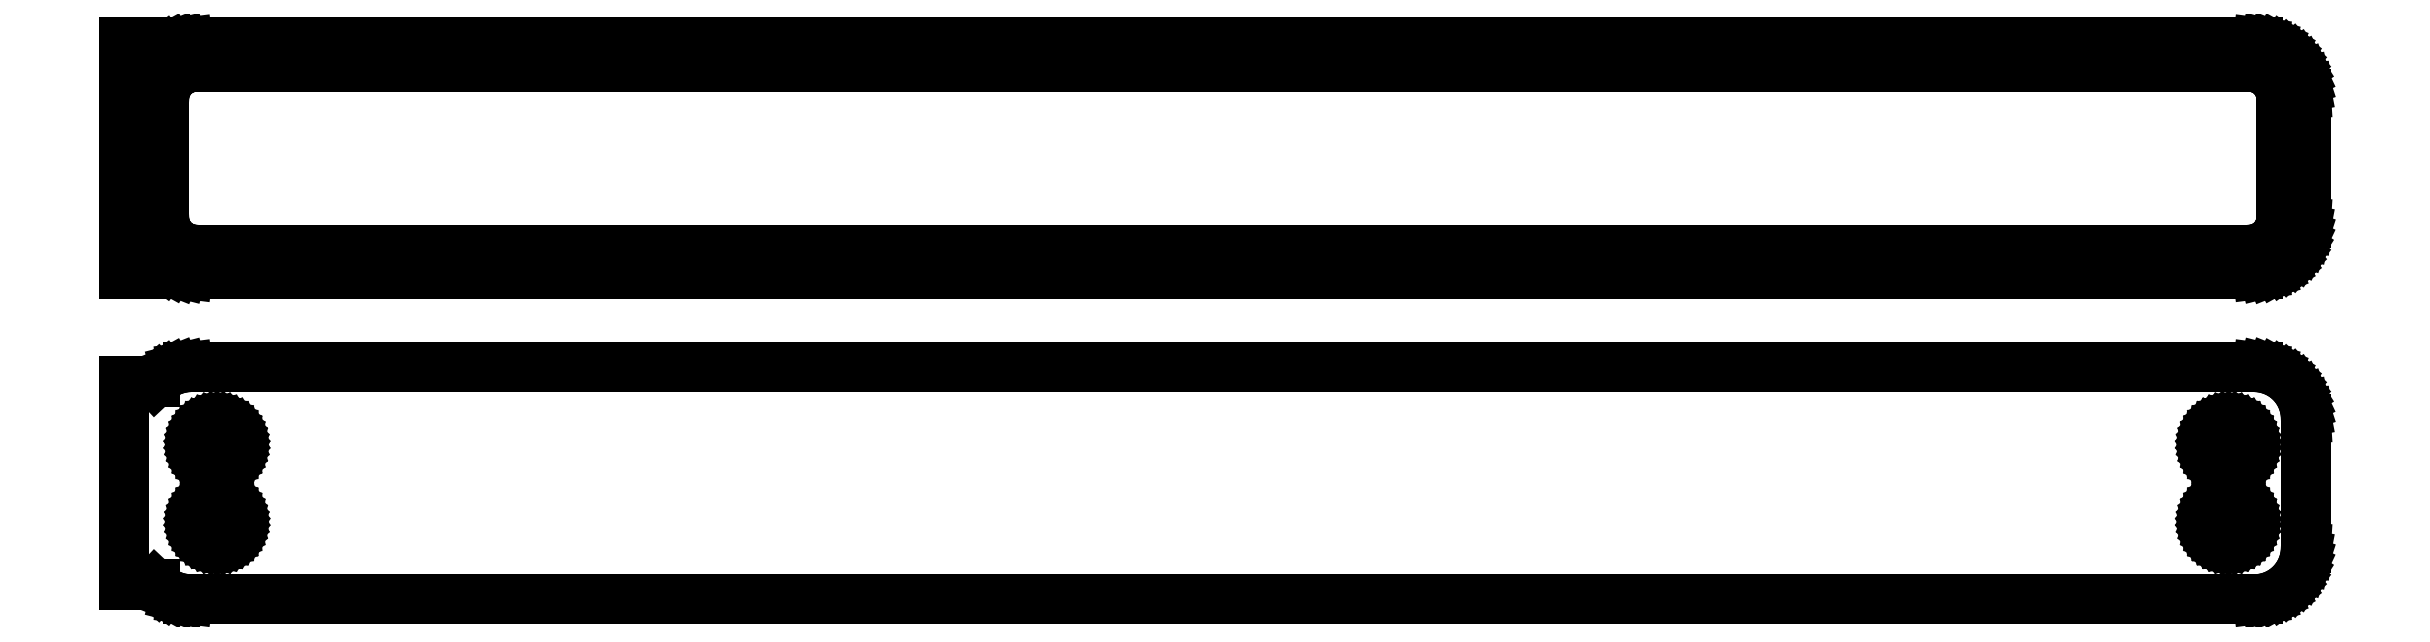
<metadata>
{"format":"dxf","ext":"dxf","renderer":"ezdxf+matplotlib","layout":"modelspace","background":"white","min_lineweight":24,"dpi":150}
</metadata>
<code>
0
SECTION
2
ENTITIES
0
LINE
8
0
10
100.9
20
83.34
11
101.5
21
83.49
0
LINE
8
0
10
101.5
20
83.49
11
102.1
21
83.73
0
LINE
8
0
10
102.1
20
83.73
11
102.7
21
84.03
0
LINE
8
0
10
102.7
20
84.03
11
103.2
21
84.4
0
LINE
8
0
10
103.2
20
84.4
11
103.6
21
84.83
0
LINE
8
0
10
103.6
20
84.83
11
104
21
85.31
0
LINE
8
0
10
104
20
85.31
11
104.4
21
85.84
0
LINE
8
0
10
104.4
20
85.84
11
104.6
21
86.41
0
LINE
8
0
10
104.6
20
86.41
11
104.8
21
87.01
0
LINE
8
0
10
104.8
20
87.01
11
105
21
87.62
0
LINE
8
0
10
105
20
87.62
11
105
21
88.25
0
LINE
8
0
10
105
20
88.25
11
105
21
100.8
0
LINE
8
0
10
105
20
100.8
11
105
21
101.4
0
LINE
8
0
10
105
20
101.4
11
104.8
21
102
0
LINE
8
0
10
104.8
20
102
11
104.6
21
102.6
0
LINE
8
0
10
104.6
20
102.6
11
104.4
21
103.2
0
LINE
8
0
10
104.4
20
103.2
11
104
21
103.7
0
LINE
8
0
10
104
20
103.7
11
103.6
21
104.2
0
LINE
8
0
10
103.6
20
104.2
11
103.2
21
104.6
0
LINE
8
0
10
103.2
20
104.6
11
102.7
21
105
0
LINE
8
0
10
102.7
20
105
11
102.1
21
105.3
0
LINE
8
0
10
102.1
20
105.3
11
101.5
21
105.5
0
LINE
8
0
10
101.5
20
105.5
11
100.9
21
105.7
0
LINE
8
0
10
100.9
20
105.7
11
100.3
21
105.7
0
LINE
8
0
10
100.3
20
105.7
11
-100.3
21
105.7
0
LINE
8
0
10
-100.3
20
105.7
11
-100.9
21
105.7
0
LINE
8
0
10
-100.9
20
105.7
11
-101.5
21
105.5
0
LINE
8
0
10
-101.5
20
105.5
11
-102.1
21
105.3
0
LINE
8
0
10
-102.1
20
105.3
11
-102.7
21
105
0
LINE
8
0
10
-102.7
20
105
11
-103.2
21
104.6
0
LINE
8
0
10
-103.2
20
104.6
11
-103.5
21
104.3
0
LINE
8
0
10
-103.5
20
104.3
11
-103.5
21
105.7
0
LINE
8
0
10
-103.5
20
105.7
11
-106.5
21
105.7
0
LINE
8
0
10
-106.5
20
105.7
11
-106.5
21
83.27
0
LINE
8
0
10
-106.5
20
83.27
11
-103.5
21
83.27
0
LINE
8
0
10
-103.5
20
83.27
11
-103.5
21
84.69
0
LINE
8
0
10
-103.5
20
84.69
11
-103.2
21
84.4
0
LINE
8
0
10
-103.2
20
84.4
11
-102.7
21
84.03
0
LINE
8
0
10
-102.7
20
84.03
11
-102.1
21
83.73
0
LINE
8
0
10
-102.1
20
83.73
11
-101.5
21
83.49
0
LINE
8
0
10
-101.5
20
83.49
11
-100.9
21
83.34
0
LINE
8
0
10
-100.9
20
83.34
11
-100.3
21
83.26
0
LINE
8
0
10
-100.3
20
83.26
11
100.3
21
83.26
0
LINE
8
0
10
100.3
20
83.26
11
100.9
21
83.34
0
LINE
8
0
10
-99.7
20
85.64
11
-100.1
21
85.69
0
LINE
8
0
10
-100.1
20
85.69
11
-100.5
21
85.79
0
LINE
8
0
10
-100.5
20
85.79
11
-100.8
21
85.93
0
LINE
8
0
10
-100.8
20
85.93
11
-101.2
21
86.12
0
LINE
8
0
10
-101.2
20
86.12
11
-101.5
21
86.35
0
LINE
8
0
10
-101.5
20
86.35
11
-101.8
21
86.62
0
LINE
8
0
10
-101.8
20
86.62
11
-102
21
86.92
0
LINE
8
0
10
-102
20
86.92
11
-102.2
21
87.25
0
LINE
8
0
10
-102.2
20
87.25
11
-102.4
21
87.6
0
LINE
8
0
10
-102.4
20
87.6
11
-102.5
21
87.98
0
LINE
8
0
10
-102.5
20
87.98
11
-102.6
21
88.36
0
LINE
8
0
10
-102.6
20
88.36
11
-102.6
21
88.75
0
LINE
8
0
10
-102.6
20
88.75
11
-102.6
21
100.2
0
LINE
8
0
10
-102.6
20
100.2
11
-102.6
21
100.6
0
LINE
8
0
10
-102.6
20
100.6
11
-102.5
21
101
0
LINE
8
0
10
-102.5
20
101
11
-102.4
21
101.4
0
LINE
8
0
10
-102.4
20
101.4
11
-102.2
21
101.8
0
LINE
8
0
10
-102.2
20
101.8
11
-102
21
102.1
0
LINE
8
0
10
-102
20
102.1
11
-101.8
21
102.4
0
LINE
8
0
10
-101.8
20
102.4
11
-101.5
21
102.6
0
LINE
8
0
10
-101.5
20
102.6
11
-101.2
21
102.9
0
LINE
8
0
10
-101.2
20
102.9
11
-100.8
21
103.1
0
LINE
8
0
10
-100.8
20
103.1
11
-100.5
21
103.2
0
LINE
8
0
10
-100.5
20
103.2
11
-100.1
21
103.3
0
LINE
8
0
10
-100.1
20
103.3
11
-99.7
21
103.4
0
LINE
8
0
10
-99.7
20
103.4
11
99.7
21
103.4
0
LINE
8
0
10
99.7
20
103.4
11
100.1
21
103.3
0
LINE
8
0
10
100.1
20
103.3
11
100.5
21
103.2
0
LINE
8
0
10
100.5
20
103.2
11
100.8
21
103.1
0
LINE
8
0
10
100.8
20
103.1
11
101.2
21
102.9
0
LINE
8
0
10
101.2
20
102.9
11
101.5
21
102.6
0
LINE
8
0
10
101.5
20
102.6
11
101.8
21
102.4
0
LINE
8
0
10
101.8
20
102.4
11
102
21
102.1
0
LINE
8
0
10
102
20
102.1
11
102.2
21
101.8
0
LINE
8
0
10
102.2
20
101.8
11
102.4
21
101.4
0
LINE
8
0
10
102.4
20
101.4
11
102.5
21
101
0
LINE
8
0
10
102.5
20
101
11
102.6
21
100.6
0
LINE
8
0
10
102.6
20
100.6
11
102.6
21
100.2
0
LINE
8
0
10
102.6
20
100.2
11
102.6
21
88.75
0
LINE
8
0
10
102.6
20
88.75
11
102.6
21
88.36
0
LINE
8
0
10
102.6
20
88.36
11
102.5
21
87.98
0
LINE
8
0
10
102.5
20
87.98
11
102.4
21
87.6
0
LINE
8
0
10
102.4
20
87.6
11
102.2
21
87.25
0
LINE
8
0
10
102.2
20
87.25
11
102
21
86.92
0
LINE
8
0
10
102
20
86.92
11
101.8
21
86.62
0
LINE
8
0
10
101.8
20
86.62
11
101.5
21
86.35
0
LINE
8
0
10
101.5
20
86.35
11
101.2
21
86.12
0
LINE
8
0
10
101.2
20
86.12
11
100.8
21
85.93
0
LINE
8
0
10
100.8
20
85.93
11
100.5
21
85.79
0
LINE
8
0
10
100.5
20
85.79
11
100.1
21
85.69
0
LINE
8
0
10
100.1
20
85.69
11
99.7
21
85.64
0
LINE
8
0
10
99.7
20
85.64
11
-99.7
21
85.64
0
LINE
8
0
10
100.9
20
51.84
11
101.5
21
51.99
0
LINE
8
0
10
101.5
20
51.99
11
102.1
21
52.23
0
LINE
8
0
10
102.1
20
52.23
11
102.7
21
52.53
0
LINE
8
0
10
102.7
20
52.53
11
103.2
21
52.9
0
LINE
8
0
10
103.2
20
52.9
11
103.6
21
53.33
0
LINE
8
0
10
103.6
20
53.33
11
104
21
53.81
0
LINE
8
0
10
104
20
53.81
11
104.4
21
54.34
0
LINE
8
0
10
104.4
20
54.34
11
104.6
21
54.91
0
LINE
8
0
10
104.6
20
54.91
11
104.8
21
55.51
0
LINE
8
0
10
104.8
20
55.51
11
105
21
56.12
0
LINE
8
0
10
105
20
56.12
11
105
21
56.75
0
LINE
8
0
10
105
20
56.75
11
105
21
69.25
0
LINE
8
0
10
105
20
69.25
11
105
21
69.88
0
LINE
8
0
10
105
20
69.88
11
104.8
21
70.49
0
LINE
8
0
10
104.8
20
70.49
11
104.6
21
71.09
0
LINE
8
0
10
104.6
20
71.09
11
104.4
21
71.66
0
LINE
8
0
10
104.4
20
71.66
11
104
21
72.19
0
LINE
8
0
10
104
20
72.19
11
103.6
21
72.67
0
LINE
8
0
10
103.6
20
72.67
11
103.2
21
73.1
0
LINE
8
0
10
103.2
20
73.1
11
102.7
21
73.47
0
LINE
8
0
10
102.7
20
73.47
11
102.1
21
73.77
0
LINE
8
0
10
102.1
20
73.77
11
101.5
21
74.01
0
LINE
8
0
10
101.5
20
74.01
11
100.9
21
74.16
0
LINE
8
0
10
100.9
20
74.16
11
100.3
21
74.24
0
LINE
8
0
10
100.3
20
74.24
11
-100.3
21
74.24
0
LINE
8
0
10
-100.3
20
74.24
11
-100.9
21
74.16
0
LINE
8
0
10
-100.9
20
74.16
11
-101.5
21
74.01
0
LINE
8
0
10
-101.5
20
74.01
11
-102.1
21
73.77
0
LINE
8
0
10
-102.1
20
73.77
11
-102.7
21
73.47
0
LINE
8
0
10
-102.7
20
73.47
11
-103.2
21
73.1
0
LINE
8
0
10
-103.2
20
73.1
11
-103.5
21
72.81
0
LINE
8
0
10
-103.5
20
72.81
11
-103.5
21
72.9
0
LINE
8
0
10
-103.5
20
72.9
11
-106.5
21
72.9
0
LINE
8
0
10
-106.5
20
72.9
11
-106.5
21
53.1
0
LINE
8
0
10
-106.5
20
53.1
11
-103.5
21
53.1
0
LINE
8
0
10
-103.5
20
53.1
11
-103.5
21
53.19
0
LINE
8
0
10
-103.5
20
53.19
11
-103.2
21
52.9
0
LINE
8
0
10
-103.2
20
52.9
11
-102.7
21
52.53
0
LINE
8
0
10
-102.7
20
52.53
11
-102.1
21
52.23
0
LINE
8
0
10
-102.1
20
52.23
11
-101.5
21
51.99
0
LINE
8
0
10
-101.5
20
51.99
11
-100.9
21
51.84
0
LINE
8
0
10
-100.9
20
51.84
11
-100.3
21
51.76
0
LINE
8
0
10
-100.3
20
51.76
11
100.3
21
51.76
0
LINE
8
0
10
100.3
20
51.76
11
100.9
21
51.84
0
LINE
8
0
10
97.37
20
64.62
11
97.1
21
64.65
0
LINE
8
0
10
97.1
20
64.65
11
96.84
21
64.72
0
LINE
8
0
10
96.84
20
64.72
11
96.59
21
64.82
0
LINE
8
0
10
96.59
20
64.82
11
96.36
21
64.95
0
LINE
8
0
10
96.36
20
64.95
11
96.14
21
65.1
0
LINE
8
0
10
96.14
20
65.1
11
95.94
21
65.29
0
LINE
8
0
10
95.94
20
65.29
11
95.77
21
65.49
0
LINE
8
0
10
95.77
20
65.49
11
95.63
21
65.72
0
LINE
8
0
10
95.63
20
65.72
11
95.51
21
65.96
0
LINE
8
0
10
95.51
20
65.96
11
95.43
21
66.22
0
LINE
8
0
10
95.43
20
66.22
11
95.38
21
66.48
0
LINE
8
0
10
95.38
20
66.48
11
95.36
21
66.75
0
LINE
8
0
10
95.36
20
66.75
11
95.38
21
67.02
0
LINE
8
0
10
95.38
20
67.02
11
95.43
21
67.28
0
LINE
8
0
10
95.43
20
67.28
11
95.51
21
67.54
0
LINE
8
0
10
95.51
20
67.54
11
95.63
21
67.78
0
LINE
8
0
10
95.63
20
67.78
11
95.77
21
68.01
0
LINE
8
0
10
95.77
20
68.01
11
95.94
21
68.21
0
LINE
8
0
10
95.94
20
68.21
11
96.14
21
68.4
0
LINE
8
0
10
96.14
20
68.4
11
96.36
21
68.55
0
LINE
8
0
10
96.36
20
68.55
11
96.59
21
68.68
0
LINE
8
0
10
96.59
20
68.68
11
96.84
21
68.78
0
LINE
8
0
10
96.84
20
68.78
11
97.1
21
68.85
0
LINE
8
0
10
97.1
20
68.85
11
97.37
21
68.88
0
LINE
8
0
10
97.37
20
68.88
11
97.63
21
68.88
0
LINE
8
0
10
97.63
20
68.88
11
97.9
21
68.85
0
LINE
8
0
10
97.9
20
68.85
11
98.16
21
68.78
0
LINE
8
0
10
98.16
20
68.78
11
98.41
21
68.68
0
LINE
8
0
10
98.41
20
68.68
11
98.64
21
68.55
0
LINE
8
0
10
98.64
20
68.55
11
98.86
21
68.4
0
LINE
8
0
10
98.86
20
68.4
11
99.06
21
68.21
0
LINE
8
0
10
99.06
20
68.21
11
99.23
21
68.01
0
LINE
8
0
10
99.23
20
68.01
11
99.37
21
67.78
0
LINE
8
0
10
99.37
20
67.78
11
99.49
21
67.54
0
LINE
8
0
10
99.49
20
67.54
11
99.57
21
67.28
0
LINE
8
0
10
99.57
20
67.28
11
99.62
21
67.02
0
LINE
8
0
10
99.62
20
67.02
11
99.64
21
66.75
0
LINE
8
0
10
99.64
20
66.75
11
99.62
21
66.48
0
LINE
8
0
10
99.62
20
66.48
11
99.57
21
66.22
0
LINE
8
0
10
99.57
20
66.22
11
99.49
21
65.96
0
LINE
8
0
10
99.49
20
65.96
11
99.37
21
65.72
0
LINE
8
0
10
99.37
20
65.72
11
99.23
21
65.49
0
LINE
8
0
10
99.23
20
65.49
11
99.06
21
65.29
0
LINE
8
0
10
99.06
20
65.29
11
98.86
21
65.1
0
LINE
8
0
10
98.86
20
65.1
11
98.64
21
64.95
0
LINE
8
0
10
98.64
20
64.95
11
98.41
21
64.82
0
LINE
8
0
10
98.41
20
64.82
11
98.16
21
64.72
0
LINE
8
0
10
98.16
20
64.72
11
97.9
21
64.65
0
LINE
8
0
10
97.9
20
64.65
11
97.63
21
64.62
0
LINE
8
0
10
97.63
20
64.62
11
97.37
21
64.62
0
LINE
8
0
10
-97.63
20
64.62
11
-97.9
21
64.65
0
LINE
8
0
10
-97.9
20
64.65
11
-98.16
21
64.72
0
LINE
8
0
10
-98.16
20
64.72
11
-98.41
21
64.82
0
LINE
8
0
10
-98.41
20
64.82
11
-98.64
21
64.95
0
LINE
8
0
10
-98.64
20
64.95
11
-98.86
21
65.1
0
LINE
8
0
10
-98.86
20
65.1
11
-99.06
21
65.29
0
LINE
8
0
10
-99.06
20
65.29
11
-99.23
21
65.49
0
LINE
8
0
10
-99.23
20
65.49
11
-99.37
21
65.72
0
LINE
8
0
10
-99.37
20
65.72
11
-99.49
21
65.96
0
LINE
8
0
10
-99.49
20
65.96
11
-99.57
21
66.22
0
LINE
8
0
10
-99.57
20
66.22
11
-99.62
21
66.48
0
LINE
8
0
10
-99.62
20
66.48
11
-99.64
21
66.75
0
LINE
8
0
10
-99.64
20
66.75
11
-99.62
21
67.02
0
LINE
8
0
10
-99.62
20
67.02
11
-99.57
21
67.28
0
LINE
8
0
10
-99.57
20
67.28
11
-99.49
21
67.54
0
LINE
8
0
10
-99.49
20
67.54
11
-99.37
21
67.78
0
LINE
8
0
10
-99.37
20
67.78
11
-99.23
21
68.01
0
LINE
8
0
10
-99.23
20
68.01
11
-99.06
21
68.21
0
LINE
8
0
10
-99.06
20
68.21
11
-98.86
21
68.4
0
LINE
8
0
10
-98.86
20
68.4
11
-98.64
21
68.55
0
LINE
8
0
10
-98.64
20
68.55
11
-98.41
21
68.68
0
LINE
8
0
10
-98.41
20
68.68
11
-98.16
21
68.78
0
LINE
8
0
10
-98.16
20
68.78
11
-97.9
21
68.85
0
LINE
8
0
10
-97.9
20
68.85
11
-97.63
21
68.88
0
LINE
8
0
10
-97.63
20
68.88
11
-97.37
21
68.88
0
LINE
8
0
10
-97.37
20
68.88
11
-97.1
21
68.85
0
LINE
8
0
10
-97.1
20
68.85
11
-96.84
21
68.78
0
LINE
8
0
10
-96.84
20
68.78
11
-96.59
21
68.68
0
LINE
8
0
10
-96.59
20
68.68
11
-96.36
21
68.55
0
LINE
8
0
10
-96.36
20
68.55
11
-96.14
21
68.4
0
LINE
8
0
10
-96.14
20
68.4
11
-95.94
21
68.21
0
LINE
8
0
10
-95.94
20
68.21
11
-95.77
21
68.01
0
LINE
8
0
10
-95.77
20
68.01
11
-95.63
21
67.78
0
LINE
8
0
10
-95.63
20
67.78
11
-95.51
21
67.54
0
LINE
8
0
10
-95.51
20
67.54
11
-95.43
21
67.28
0
LINE
8
0
10
-95.43
20
67.28
11
-95.38
21
67.02
0
LINE
8
0
10
-95.38
20
67.02
11
-95.36
21
66.75
0
LINE
8
0
10
-95.36
20
66.75
11
-95.38
21
66.48
0
LINE
8
0
10
-95.38
20
66.48
11
-95.43
21
66.22
0
LINE
8
0
10
-95.43
20
66.22
11
-95.51
21
65.96
0
LINE
8
0
10
-95.51
20
65.96
11
-95.63
21
65.72
0
LINE
8
0
10
-95.63
20
65.72
11
-95.77
21
65.49
0
LINE
8
0
10
-95.77
20
65.49
11
-95.94
21
65.29
0
LINE
8
0
10
-95.94
20
65.29
11
-96.14
21
65.1
0
LINE
8
0
10
-96.14
20
65.1
11
-96.36
21
64.95
0
LINE
8
0
10
-96.36
20
64.95
11
-96.59
21
64.82
0
LINE
8
0
10
-96.59
20
64.82
11
-96.84
21
64.72
0
LINE
8
0
10
-96.84
20
64.72
11
-97.1
21
64.65
0
LINE
8
0
10
-97.1
20
64.65
11
-97.37
21
64.62
0
LINE
8
0
10
-97.37
20
64.62
11
-97.63
21
64.62
0
LINE
8
0
10
97.37
20
57.12
11
97.1
21
57.15
0
LINE
8
0
10
97.1
20
57.15
11
96.84
21
57.22
0
LINE
8
0
10
96.84
20
57.22
11
96.59
21
57.32
0
LINE
8
0
10
96.59
20
57.32
11
96.36
21
57.45
0
LINE
8
0
10
96.36
20
57.45
11
96.14
21
57.6
0
LINE
8
0
10
96.14
20
57.6
11
95.94
21
57.79
0
LINE
8
0
10
95.94
20
57.79
11
95.77
21
57.99
0
LINE
8
0
10
95.77
20
57.99
11
95.63
21
58.22
0
LINE
8
0
10
95.63
20
58.22
11
95.51
21
58.46
0
LINE
8
0
10
95.51
20
58.46
11
95.43
21
58.72
0
LINE
8
0
10
95.43
20
58.72
11
95.38
21
58.98
0
LINE
8
0
10
95.38
20
58.98
11
95.36
21
59.25
0
LINE
8
0
10
95.36
20
59.25
11
95.38
21
59.52
0
LINE
8
0
10
95.38
20
59.52
11
95.43
21
59.78
0
LINE
8
0
10
95.43
20
59.78
11
95.51
21
60.04
0
LINE
8
0
10
95.51
20
60.04
11
95.63
21
60.28
0
LINE
8
0
10
95.63
20
60.28
11
95.77
21
60.51
0
LINE
8
0
10
95.77
20
60.51
11
95.94
21
60.71
0
LINE
8
0
10
95.94
20
60.71
11
96.14
21
60.9
0
LINE
8
0
10
96.14
20
60.9
11
96.36
21
61.05
0
LINE
8
0
10
96.36
20
61.05
11
96.59
21
61.18
0
LINE
8
0
10
96.59
20
61.18
11
96.84
21
61.28
0
LINE
8
0
10
96.84
20
61.28
11
97.1
21
61.35
0
LINE
8
0
10
97.1
20
61.35
11
97.37
21
61.38
0
LINE
8
0
10
97.37
20
61.38
11
97.63
21
61.38
0
LINE
8
0
10
97.63
20
61.38
11
97.9
21
61.35
0
LINE
8
0
10
97.9
20
61.35
11
98.16
21
61.28
0
LINE
8
0
10
98.16
20
61.28
11
98.41
21
61.18
0
LINE
8
0
10
98.41
20
61.18
11
98.64
21
61.05
0
LINE
8
0
10
98.64
20
61.05
11
98.86
21
60.9
0
LINE
8
0
10
98.86
20
60.9
11
99.06
21
60.71
0
LINE
8
0
10
99.06
20
60.71
11
99.23
21
60.51
0
LINE
8
0
10
99.23
20
60.51
11
99.37
21
60.28
0
LINE
8
0
10
99.37
20
60.28
11
99.49
21
60.04
0
LINE
8
0
10
99.49
20
60.04
11
99.57
21
59.78
0
LINE
8
0
10
99.57
20
59.78
11
99.62
21
59.52
0
LINE
8
0
10
99.62
20
59.52
11
99.64
21
59.25
0
LINE
8
0
10
99.64
20
59.25
11
99.62
21
58.98
0
LINE
8
0
10
99.62
20
58.98
11
99.57
21
58.72
0
LINE
8
0
10
99.57
20
58.72
11
99.49
21
58.46
0
LINE
8
0
10
99.49
20
58.46
11
99.37
21
58.22
0
LINE
8
0
10
99.37
20
58.22
11
99.23
21
57.99
0
LINE
8
0
10
99.23
20
57.99
11
99.06
21
57.79
0
LINE
8
0
10
99.06
20
57.79
11
98.86
21
57.6
0
LINE
8
0
10
98.86
20
57.6
11
98.64
21
57.45
0
LINE
8
0
10
98.64
20
57.45
11
98.41
21
57.32
0
LINE
8
0
10
98.41
20
57.32
11
98.16
21
57.22
0
LINE
8
0
10
98.16
20
57.22
11
97.9
21
57.15
0
LINE
8
0
10
97.9
20
57.15
11
97.63
21
57.12
0
LINE
8
0
10
97.63
20
57.12
11
97.37
21
57.12
0
LINE
8
0
10
-97.63
20
57.12
11
-97.9
21
57.15
0
LINE
8
0
10
-97.9
20
57.15
11
-98.16
21
57.22
0
LINE
8
0
10
-98.16
20
57.22
11
-98.41
21
57.32
0
LINE
8
0
10
-98.41
20
57.32
11
-98.64
21
57.45
0
LINE
8
0
10
-98.64
20
57.45
11
-98.86
21
57.6
0
LINE
8
0
10
-98.86
20
57.6
11
-99.06
21
57.79
0
LINE
8
0
10
-99.06
20
57.79
11
-99.23
21
57.99
0
LINE
8
0
10
-99.23
20
57.99
11
-99.37
21
58.22
0
LINE
8
0
10
-99.37
20
58.22
11
-99.49
21
58.46
0
LINE
8
0
10
-99.49
20
58.46
11
-99.57
21
58.72
0
LINE
8
0
10
-99.57
20
58.72
11
-99.62
21
58.98
0
LINE
8
0
10
-99.62
20
58.98
11
-99.64
21
59.25
0
LINE
8
0
10
-99.64
20
59.25
11
-99.62
21
59.52
0
LINE
8
0
10
-99.62
20
59.52
11
-99.57
21
59.78
0
LINE
8
0
10
-99.57
20
59.78
11
-99.49
21
60.04
0
LINE
8
0
10
-99.49
20
60.04
11
-99.37
21
60.28
0
LINE
8
0
10
-99.37
20
60.28
11
-99.23
21
60.51
0
LINE
8
0
10
-99.23
20
60.51
11
-99.06
21
60.71
0
LINE
8
0
10
-99.06
20
60.71
11
-98.86
21
60.9
0
LINE
8
0
10
-98.86
20
60.9
11
-98.64
21
61.05
0
LINE
8
0
10
-98.64
20
61.05
11
-98.41
21
61.18
0
LINE
8
0
10
-98.41
20
61.18
11
-98.16
21
61.28
0
LINE
8
0
10
-98.16
20
61.28
11
-97.9
21
61.35
0
LINE
8
0
10
-97.9
20
61.35
11
-97.63
21
61.38
0
LINE
8
0
10
-97.63
20
61.38
11
-97.37
21
61.38
0
LINE
8
0
10
-97.37
20
61.38
11
-97.1
21
61.35
0
LINE
8
0
10
-97.1
20
61.35
11
-96.84
21
61.28
0
LINE
8
0
10
-96.84
20
61.28
11
-96.59
21
61.18
0
LINE
8
0
10
-96.59
20
61.18
11
-96.36
21
61.05
0
LINE
8
0
10
-96.36
20
61.05
11
-96.14
21
60.9
0
LINE
8
0
10
-96.14
20
60.9
11
-95.94
21
60.71
0
LINE
8
0
10
-95.94
20
60.71
11
-95.77
21
60.51
0
LINE
8
0
10
-95.77
20
60.51
11
-95.63
21
60.28
0
LINE
8
0
10
-95.63
20
60.28
11
-95.51
21
60.04
0
LINE
8
0
10
-95.51
20
60.04
11
-95.43
21
59.78
0
LINE
8
0
10
-95.43
20
59.78
11
-95.38
21
59.52
0
LINE
8
0
10
-95.38
20
59.52
11
-95.36
21
59.25
0
LINE
8
0
10
-95.36
20
59.25
11
-95.38
21
58.98
0
LINE
8
0
10
-95.38
20
58.98
11
-95.43
21
58.72
0
LINE
8
0
10
-95.43
20
58.72
11
-95.51
21
58.46
0
LINE
8
0
10
-95.51
20
58.46
11
-95.63
21
58.22
0
LINE
8
0
10
-95.63
20
58.22
11
-95.77
21
57.99
0
LINE
8
0
10
-95.77
20
57.99
11
-95.94
21
57.79
0
LINE
8
0
10
-95.94
20
57.79
11
-96.14
21
57.6
0
LINE
8
0
10
-96.14
20
57.6
11
-96.36
21
57.45
0
LINE
8
0
10
-96.36
20
57.45
11
-96.59
21
57.32
0
LINE
8
0
10
-96.59
20
57.32
11
-96.84
21
57.22
0
LINE
8
0
10
-96.84
20
57.22
11
-97.1
21
57.15
0
LINE
8
0
10
-97.1
20
57.15
11
-97.37
21
57.12
0
LINE
8
0
10
-97.37
20
57.12
11
-97.63
21
57.12
0
ENDSEC
0
EOF

</code>
